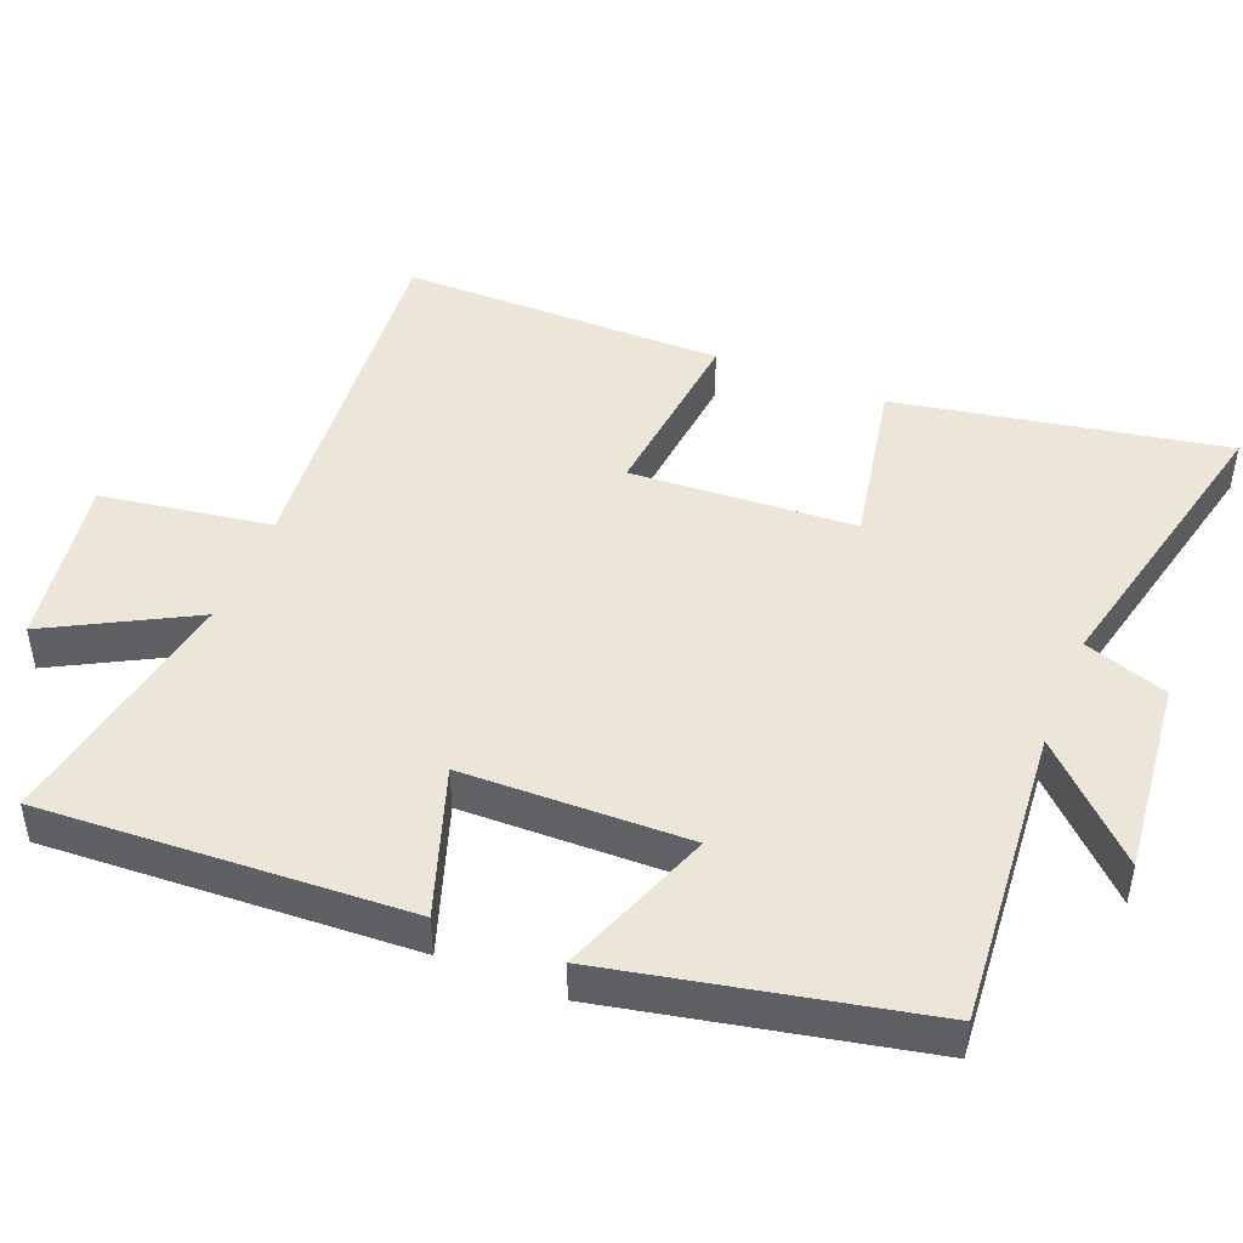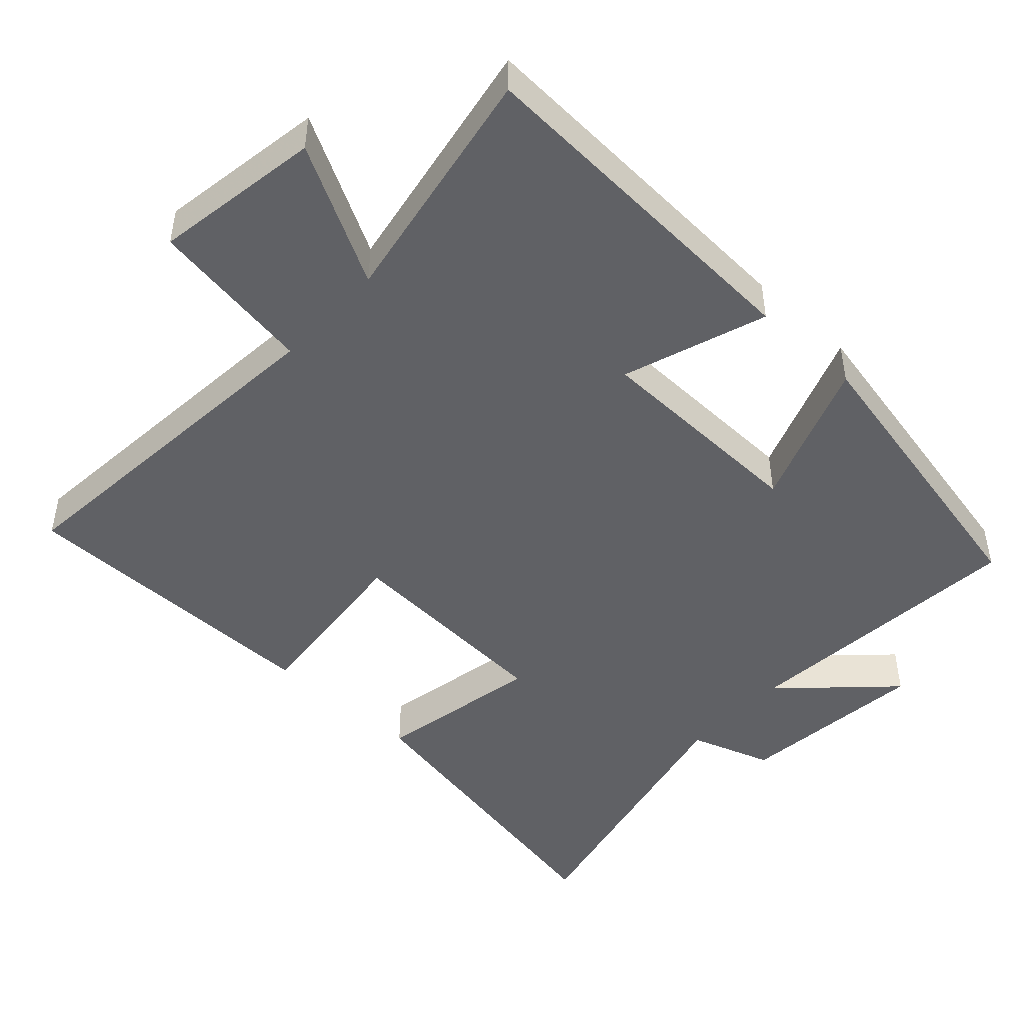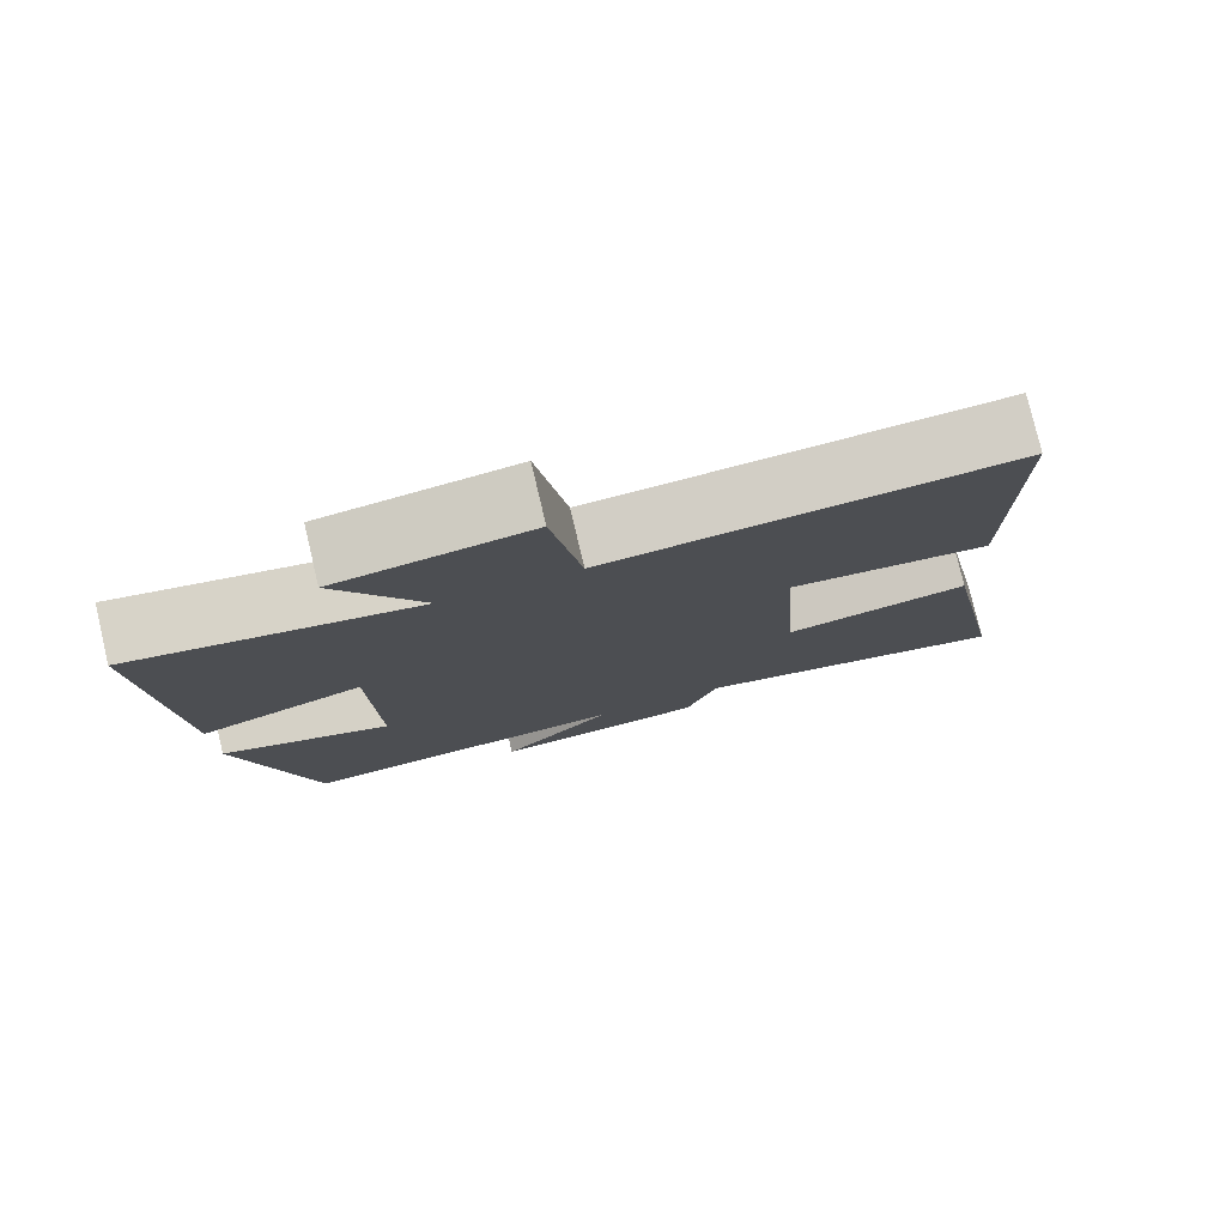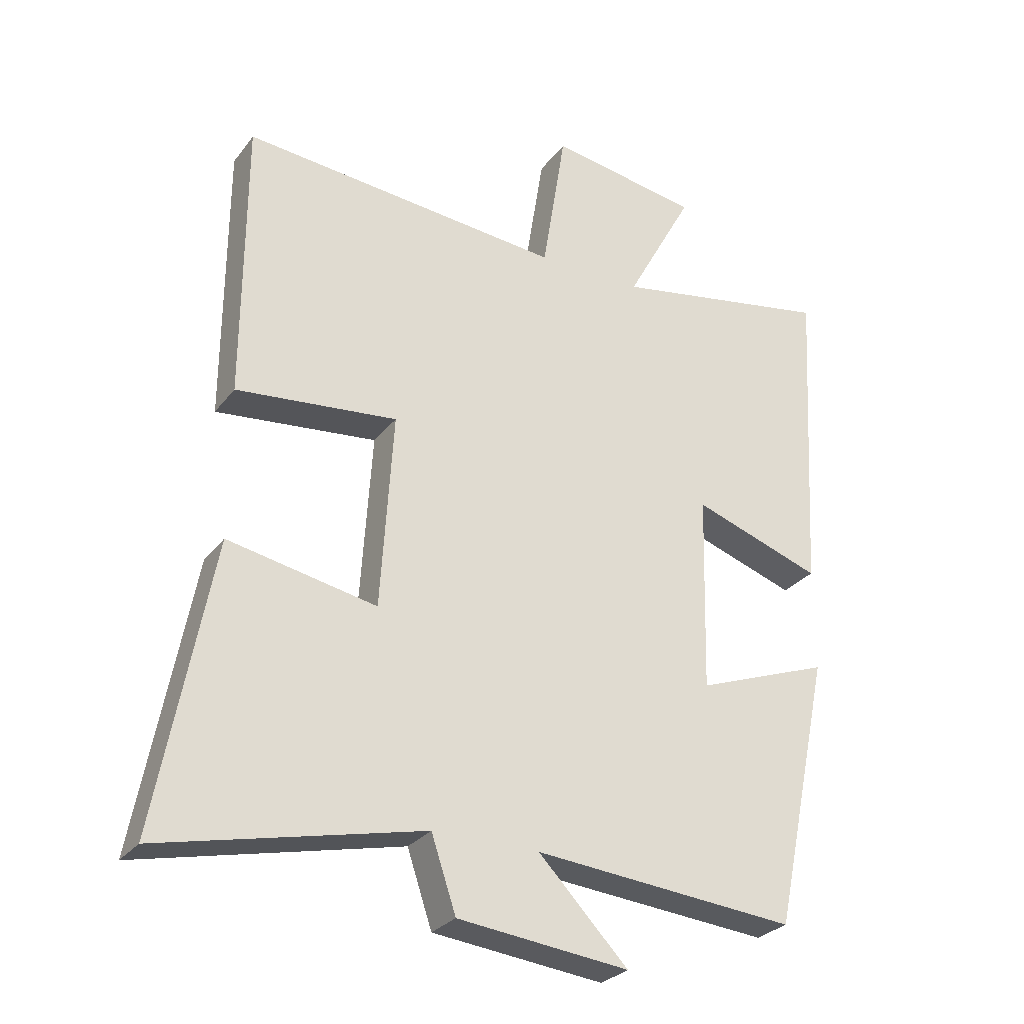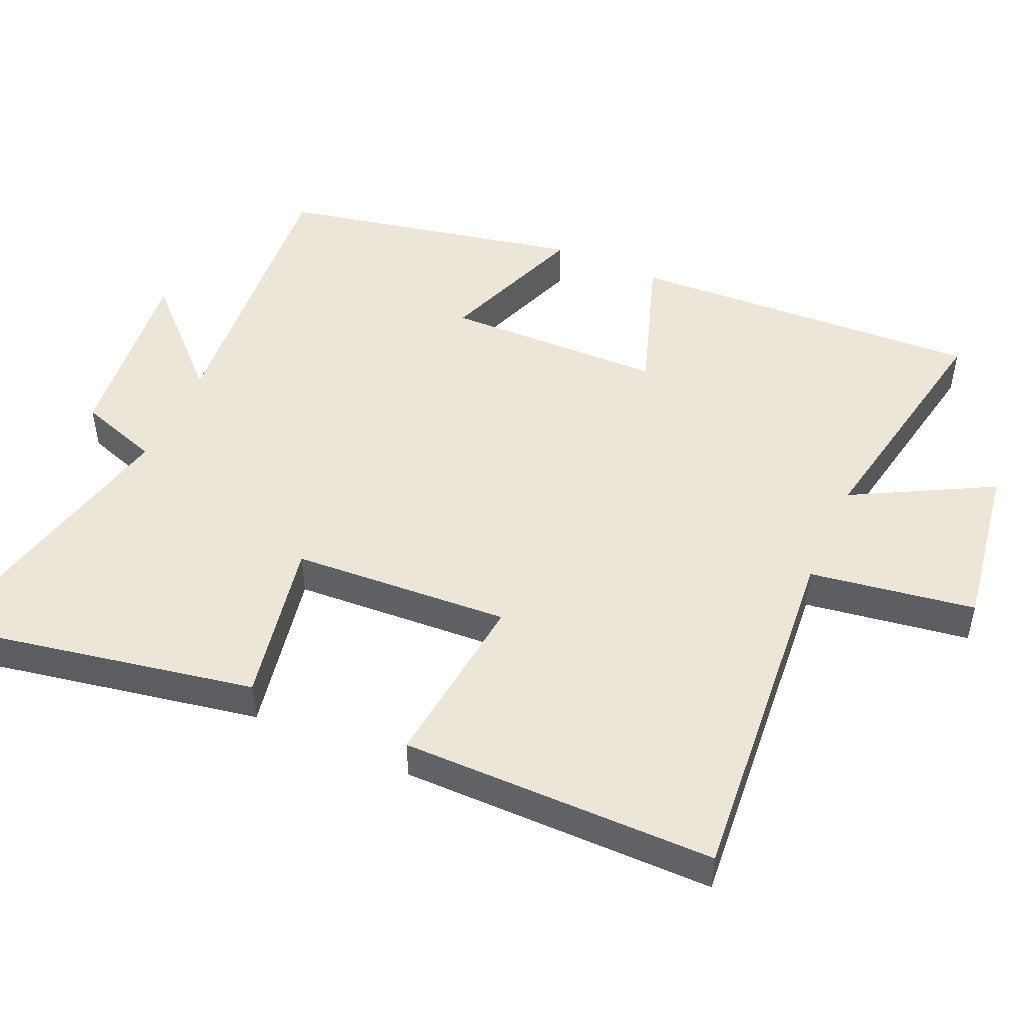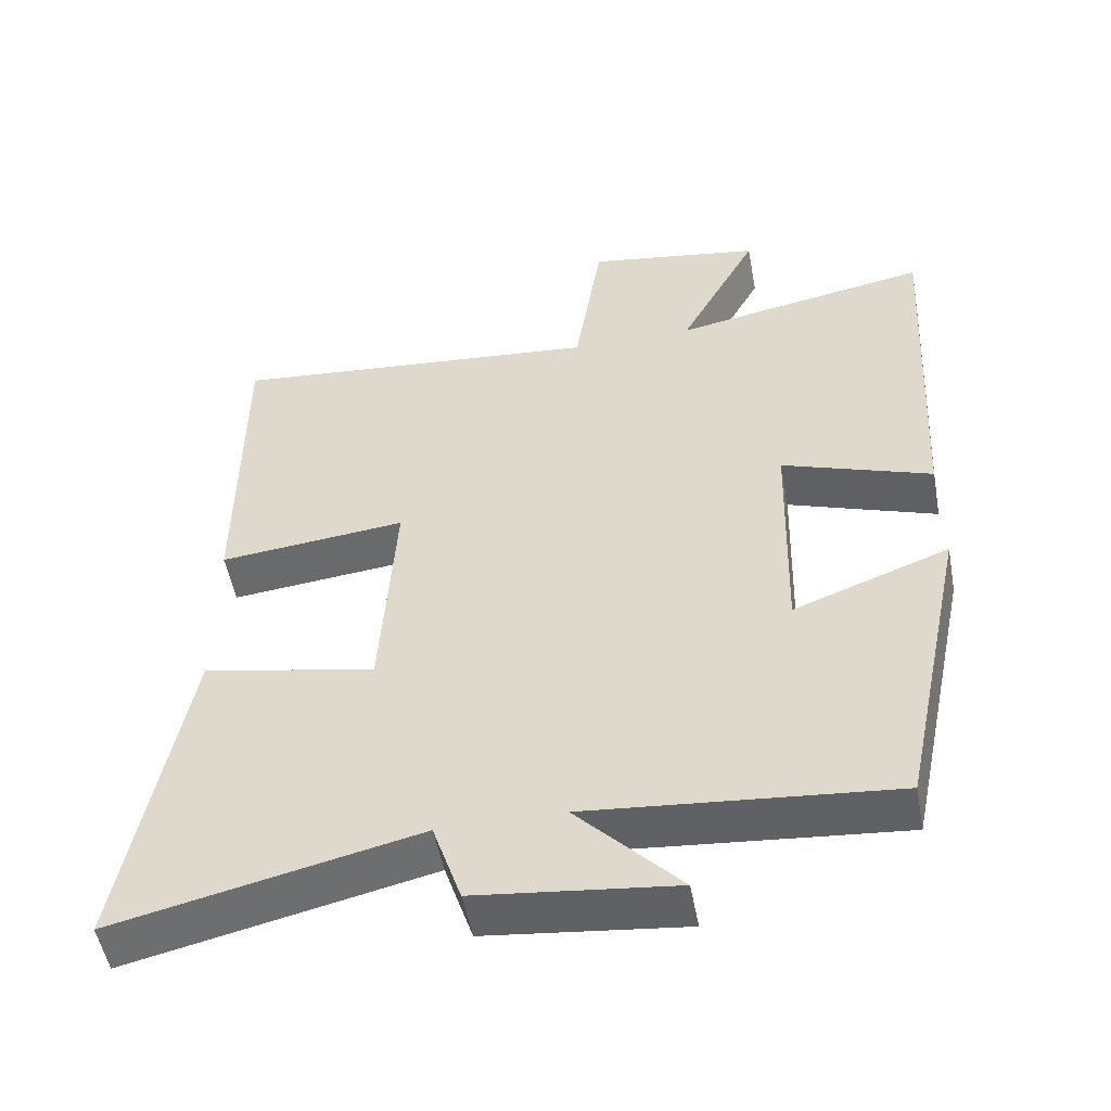
<metadata>
{"format":"obj","ext":"obj","renderer":"f3d","projection":"perspective","resolution":1024,"background":"white","views":[{"elev":46.5,"azim":112.1,"up":"+Y"},{"elev":-47.1,"azim":47.4,"up":"+Y"},{"elev":78.5,"azim":166.7,"up":"+Z"},{"elev":-28.4,"azim":-29.6,"up":"+Z"},{"elev":48.7,"azim":-65.8,"up":"+Y"},{"elev":-51.5,"azim":10.5,"up":"+Z"}]}
</metadata>
<code>
v 0.409 0.07 -0.537
v -0.006 0.07 -0.5
v 0.135 0.07 -0.646
v -0.135 0.07 -0.616
v -0.174 0.07 -0.5
v -0.586 0.07 -0.593
v -0.5 0.07 -0.139
v -0.265 0.07 -0.185
v -0.245 0.07 0.125
v -0.5 0.07 0.099
v -0.498 0.07 0.546
v 0.011 0.07 0.5
v 0.048 0.07 0.735
v 0.286 0.07 0.697
v 0.179 0.07 0.5
v 0.528 0.07 0.563
v 0.5 0.07 0.058
v 0.296 0.07 0.128
v 0.288 0.07 -0.184
v 0.5 0.07 -0.106
v 0.409 0 -0.537
v -0.006 0 -0.5
v 0.135 0 -0.646
v -0.135 0 -0.616
v -0.174 0 -0.5
v -0.586 0 -0.593
v -0.5 0 -0.139
v -0.265 0 -0.185
v -0.245 0 0.125
v -0.5 0 0.099
v -0.498 0 0.546
v 0.011 0 0.5
v 0.048 0 0.735
v 0.286 0 0.697
v 0.179 0 0.5
v 0.528 0 0.563
v 0.5 0 0.058
v 0.296 0 0.128
v 0.288 0 -0.184
v 0.5 0 -0.106
f 19 20 1 2
f 18 19 2
f 15 16 17 18
f 15 18 2
f 12 13 14 15
f 12 15 2
f 9 10 11 12
f 8 9 12 2
f 5 6 7 8
f 5 8 2
f 2 3 4 5
f 22 21 40 39
f 22 39 38
f 38 37 36 35
f 22 38 35
f 35 34 33 32
f 22 35 32
f 32 31 30 29
f 22 32 29 28
f 28 27 26 25
f 22 28 25
f 25 24 23 22
f 1 21 22 2
f 2 22 23 3
f 3 23 24 4
f 4 24 25 5
f 5 25 26 6
f 6 26 27 7
f 7 27 28 8
f 8 28 29 9
f 9 29 30 10
f 10 30 31 11
f 11 31 32 12
f 12 32 33 13
f 13 33 34 14
f 14 34 35 15
f 15 35 36 16
f 16 36 37 17
f 17 37 38 18
f 18 38 39 19
f 19 39 40 20
f 20 40 21 1

</code>
